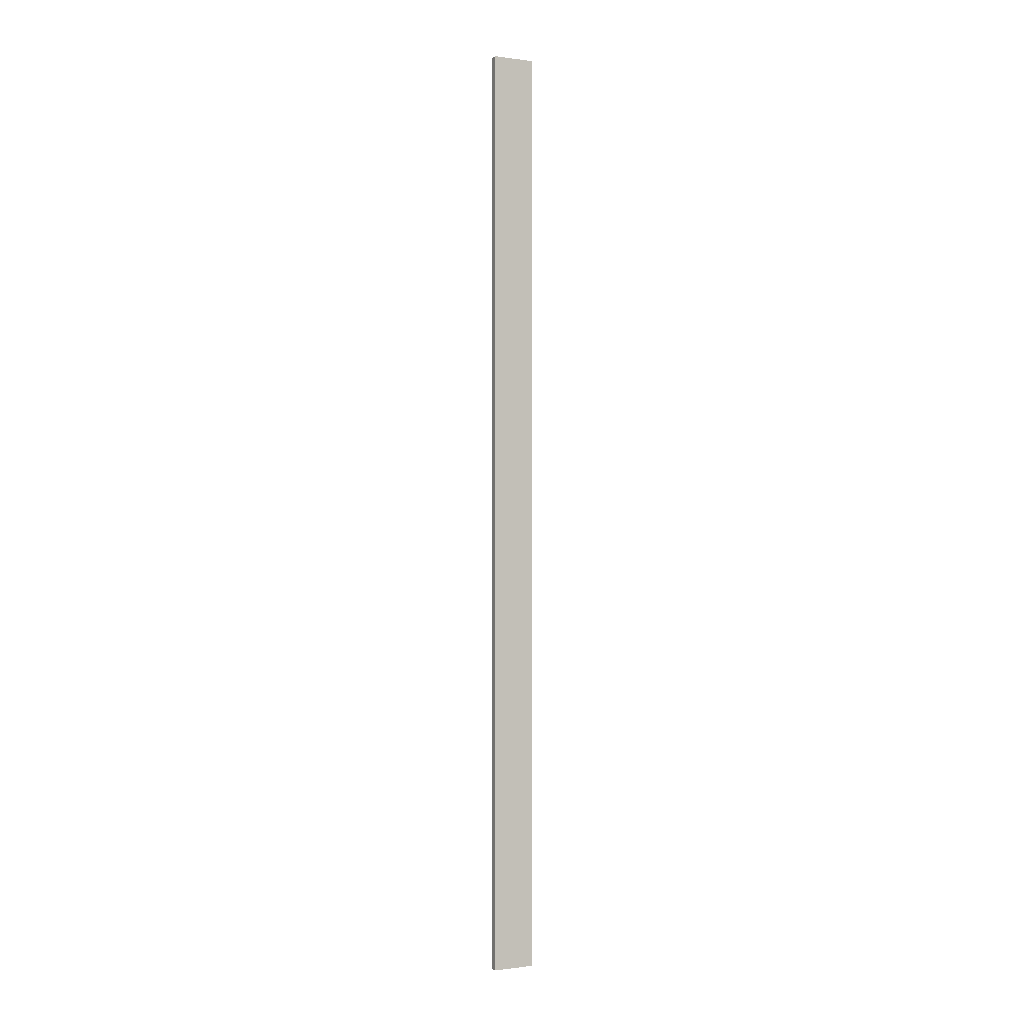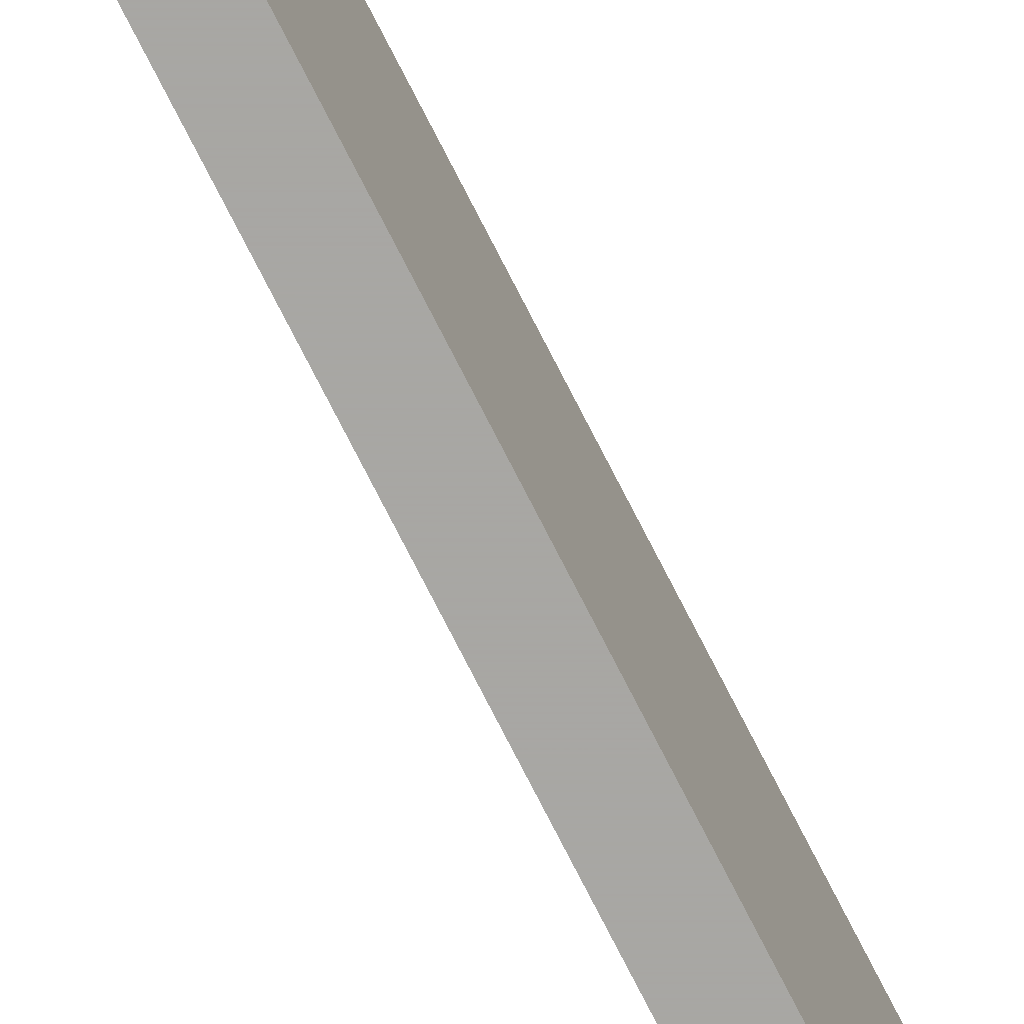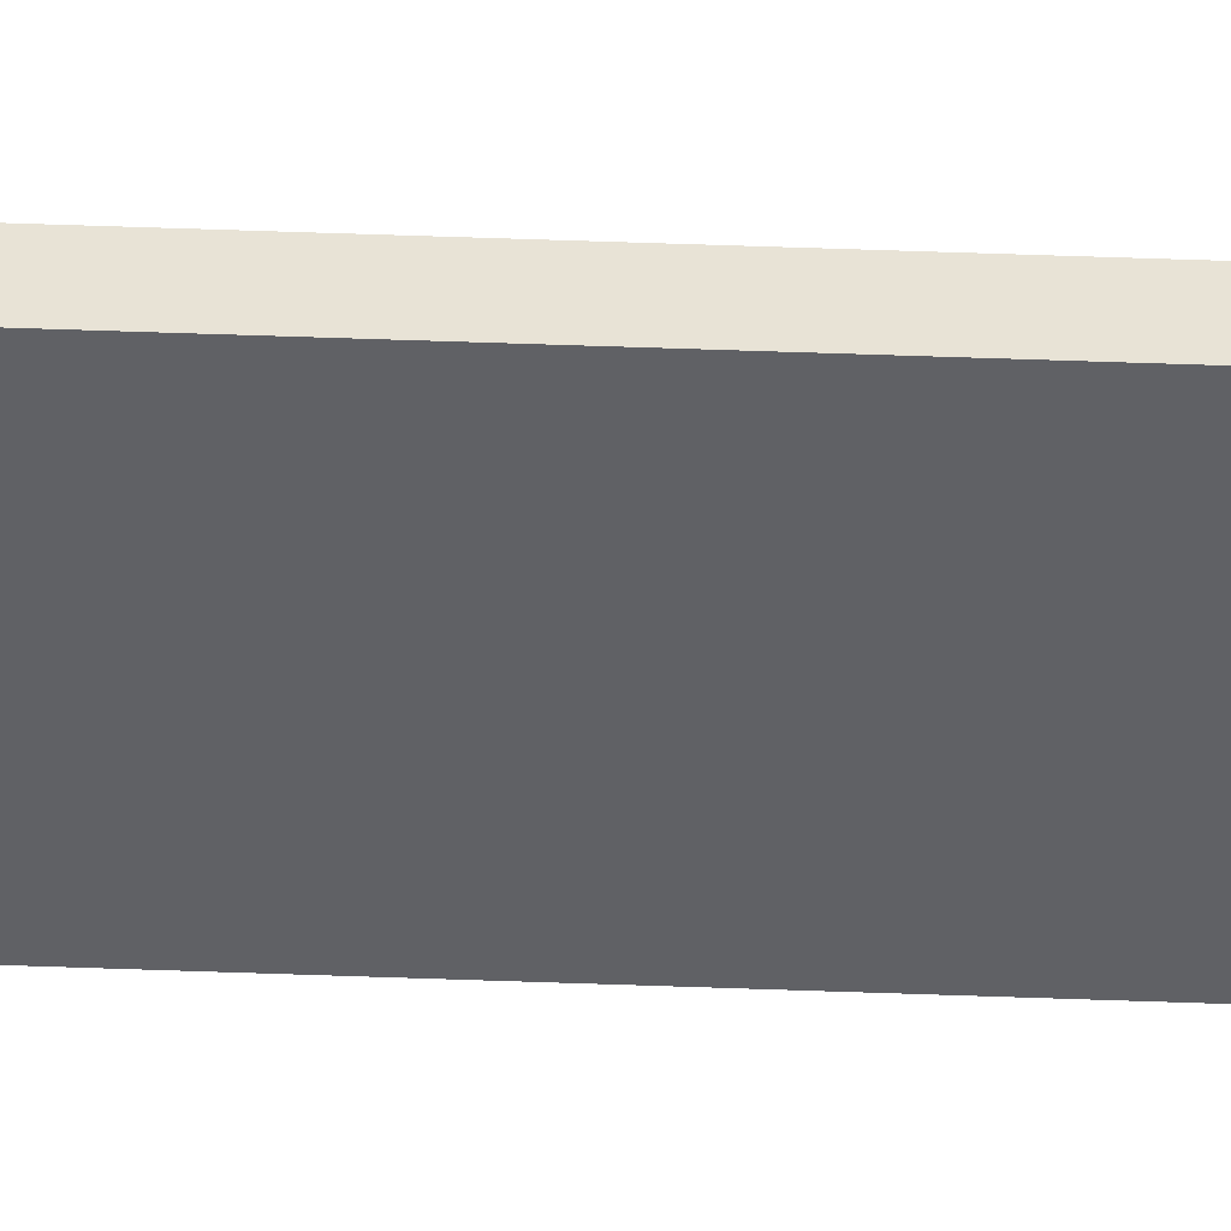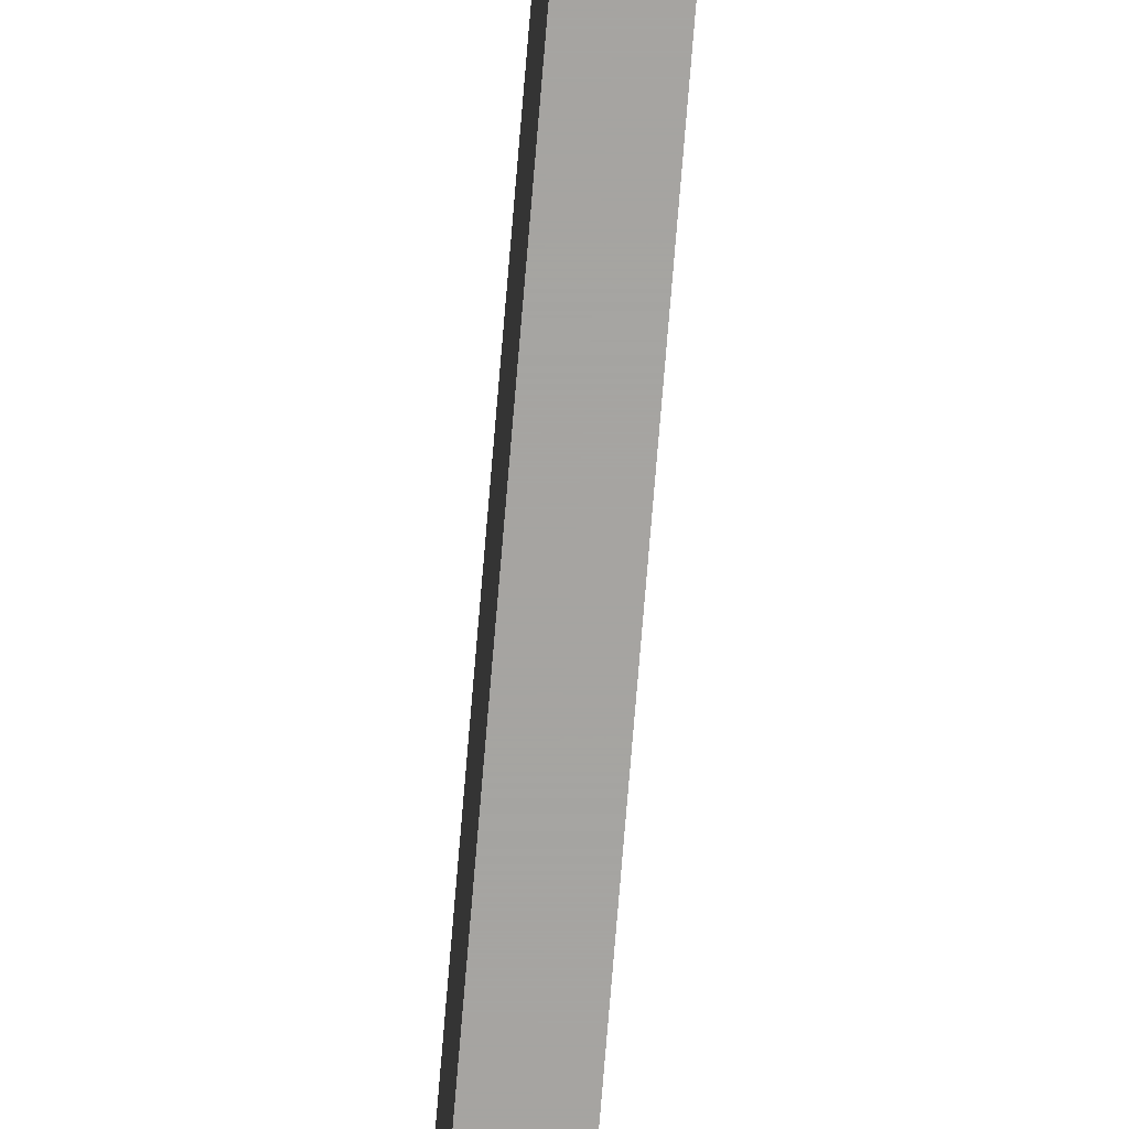
<metadata>
{"format":"obj","ext":"obj","renderer":"f3d","projection":"perspective","resolution":1024,"background":"white","views":[{"elev":-0.7,"azim":-117.6,"up":"+Z"},{"elev":-74.5,"azim":-153.1,"up":"+Y"},{"elev":41.6,"azim":92.7,"up":"+Y"},{"elev":-73.5,"azim":175.3,"up":"+Y"}]}
</metadata>
<code>
v 347 24.06 297.5
v 347 24.06 -71.94
v 350.1 24.06 -71.94
v 350.1 24.06 297.5
v 347 40.94 297.5
v 350.1 40.94 297.5
v 350.1 40.94 -71.94
v 347 40.94 -71.94
f 1 2 3
f 3 4 1
f 5 6 7
f 7 8 5
f 1 4 6
f 6 5 1
f 4 3 7
f 7 6 4
f 3 2 8
f 8 7 3
f 2 1 5
f 5 8 2

</code>
